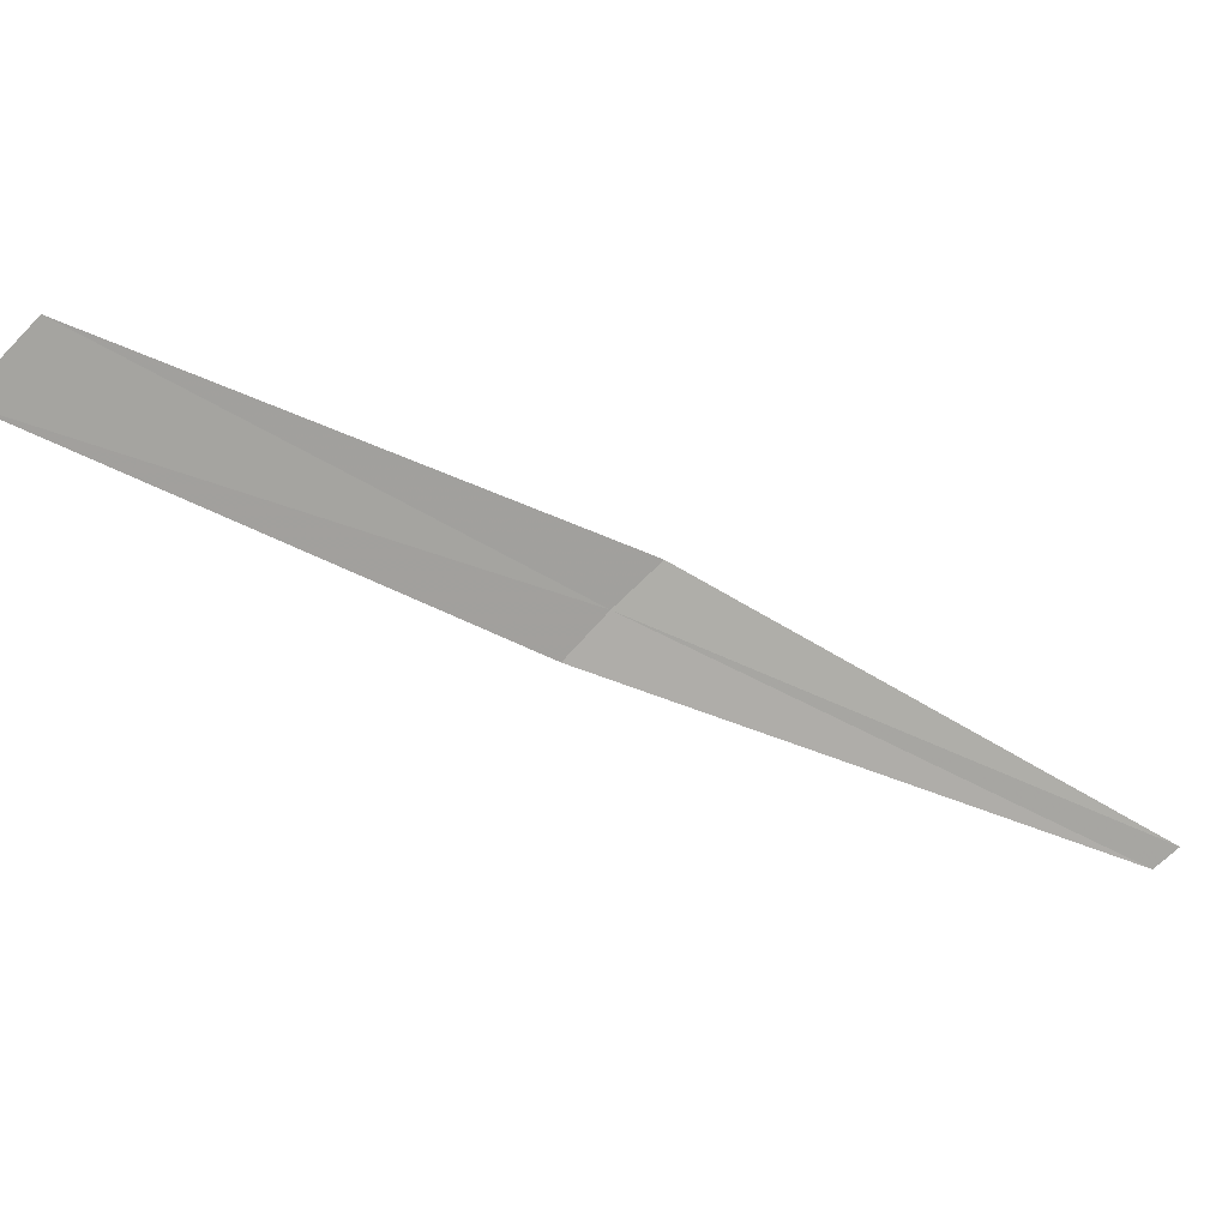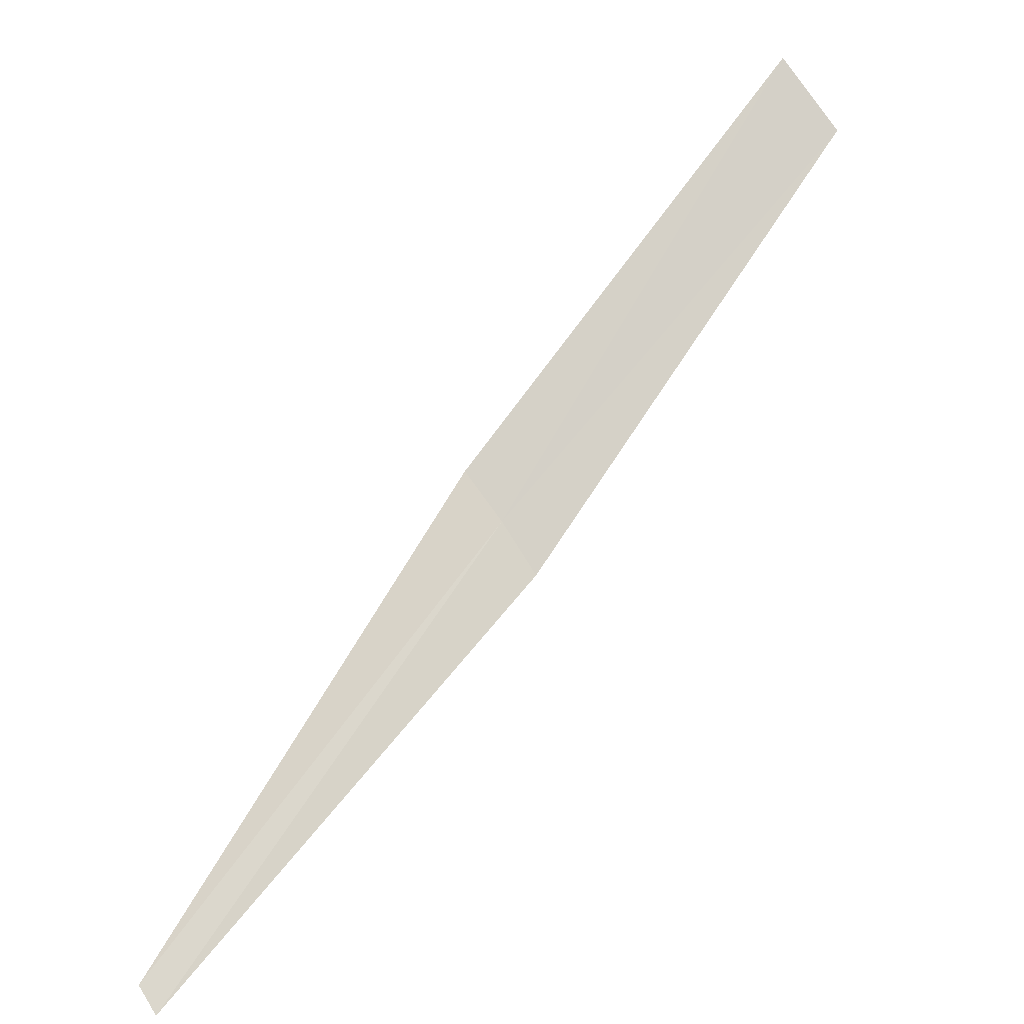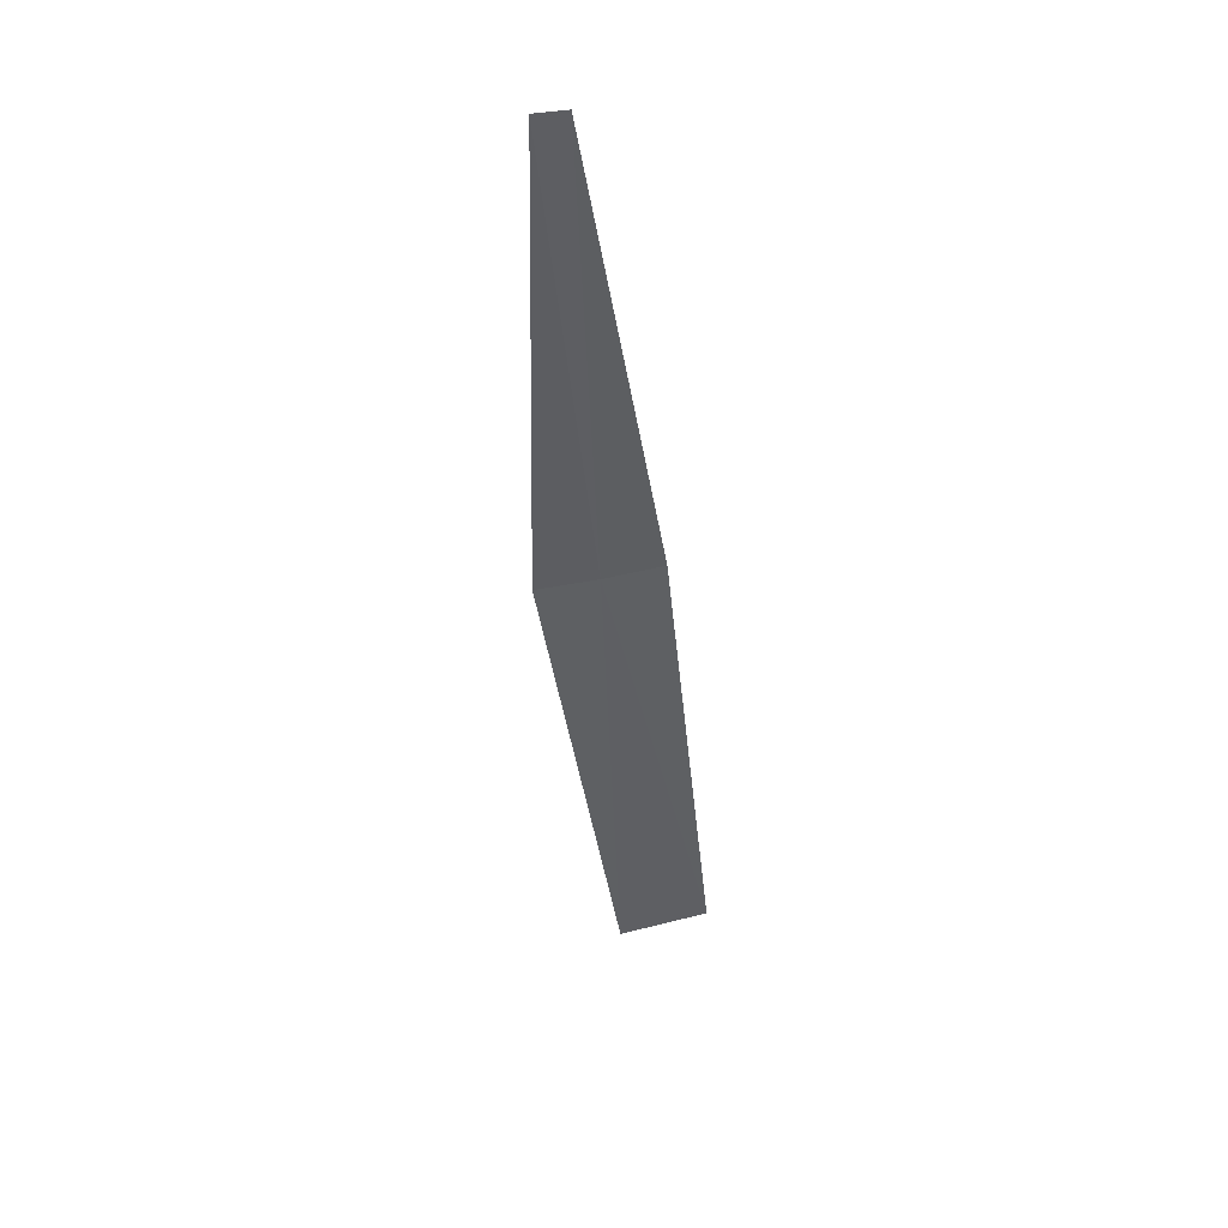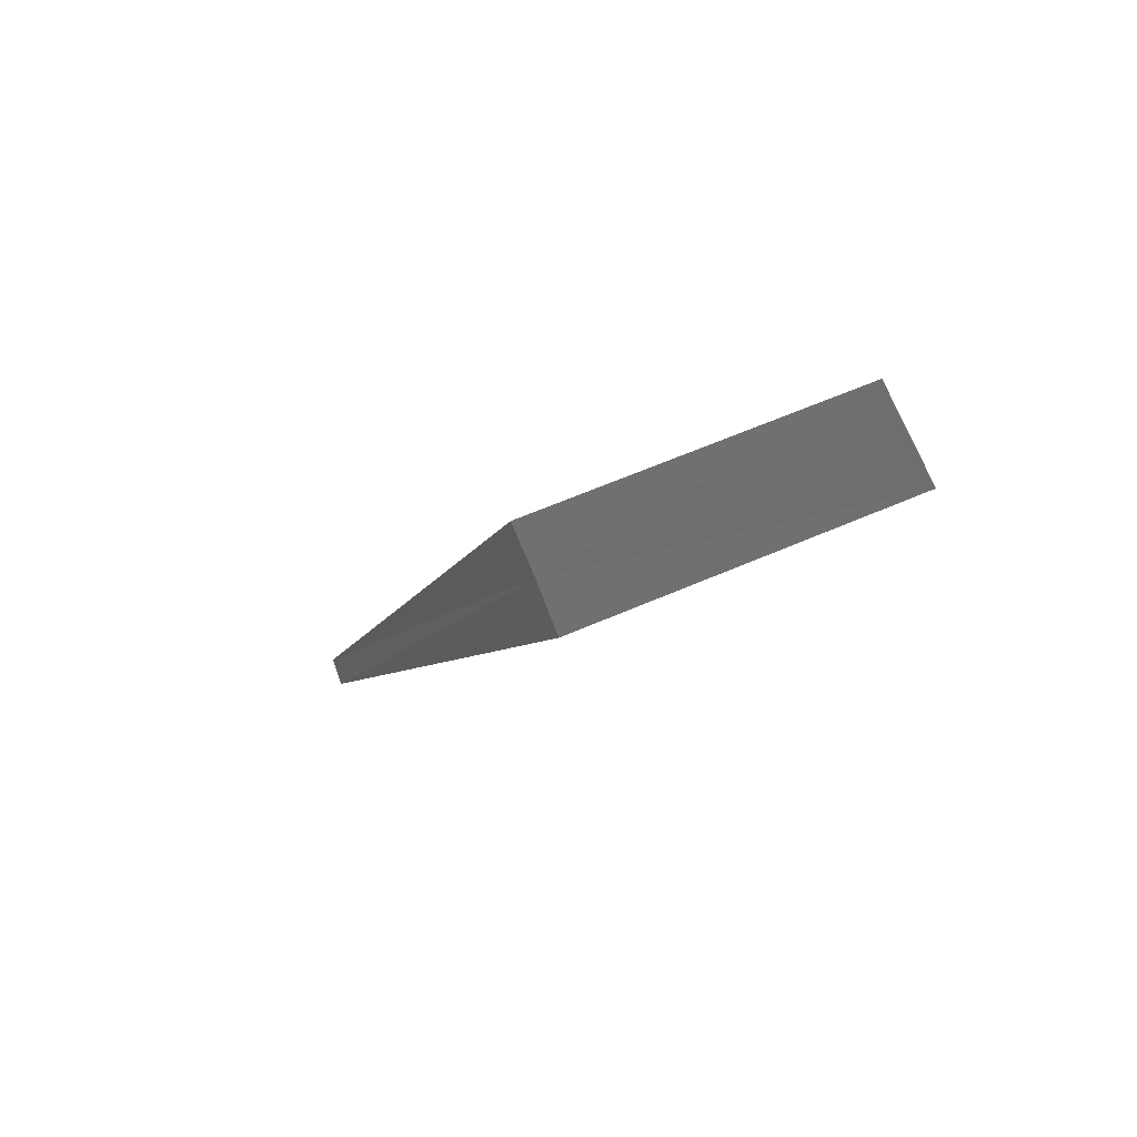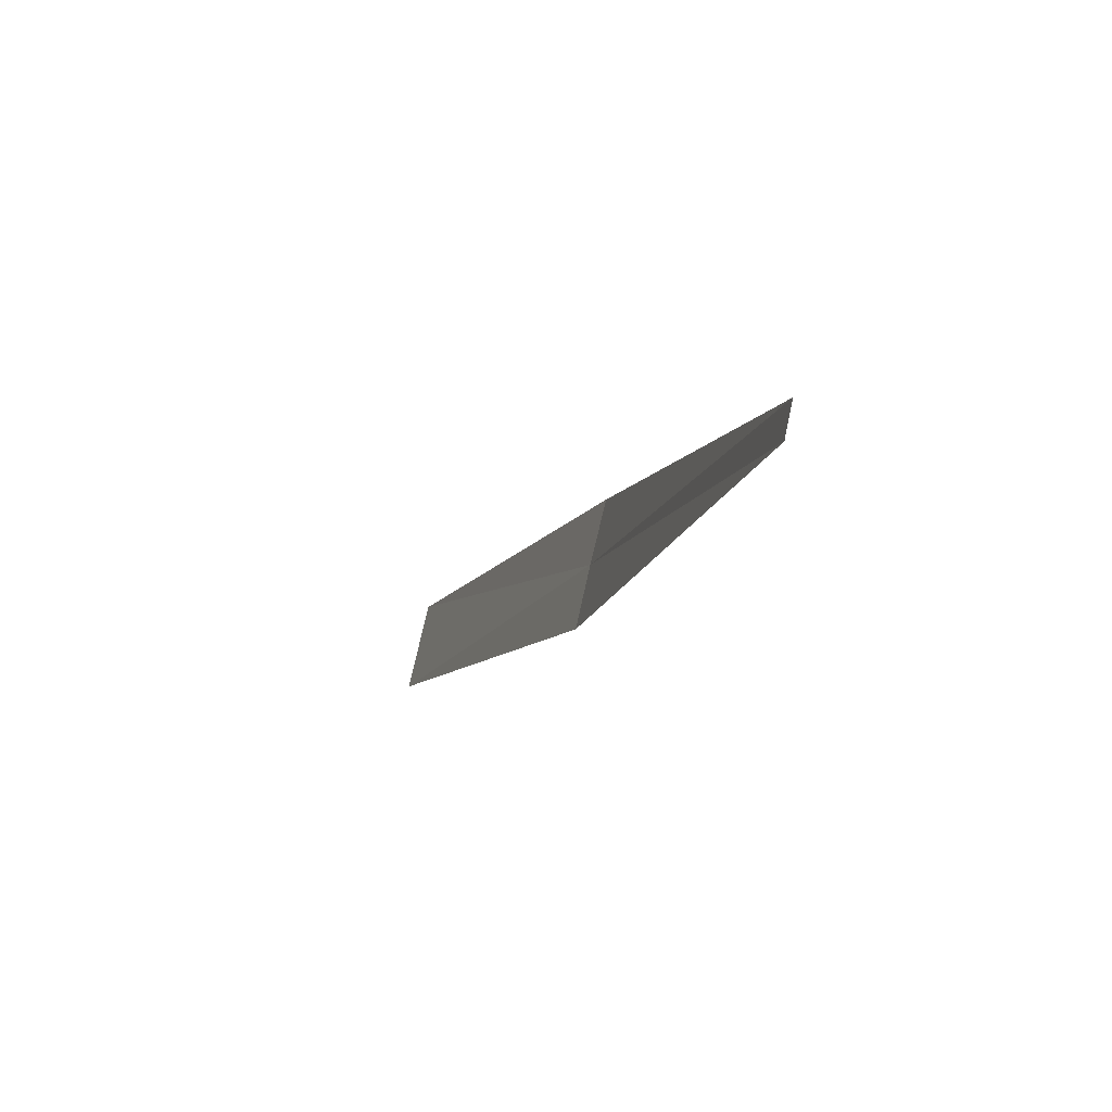
<metadata>
{"format":"obj","ext":"obj","renderer":"f3d","projection":"perspective","resolution":1024,"background":"white","views":[{"elev":15.0,"azim":127.4,"up":"+Y"},{"elev":-61.9,"azim":78.1,"up":"+Z"},{"elev":-69.8,"azim":-51.5,"up":"+Z"},{"elev":17.3,"azim":19.5,"up":"+Y"},{"elev":-38.2,"azim":-149.2,"up":"+Y"}]}
</metadata>
<code>
v -22.59 26.78 20.34
v -21.3 27.72 21.3
v -21.12 27.49 21.44
v -22.47 26.62 20.44
v -22.71 26.92 20.23
v -23.83 25.86 19.14
v -23.88 25.94 19.08
f 1 3 2
f 1 4 3
f 1 2 5
f 1 6 4
f 1 5 7
f 1 7 6

</code>
